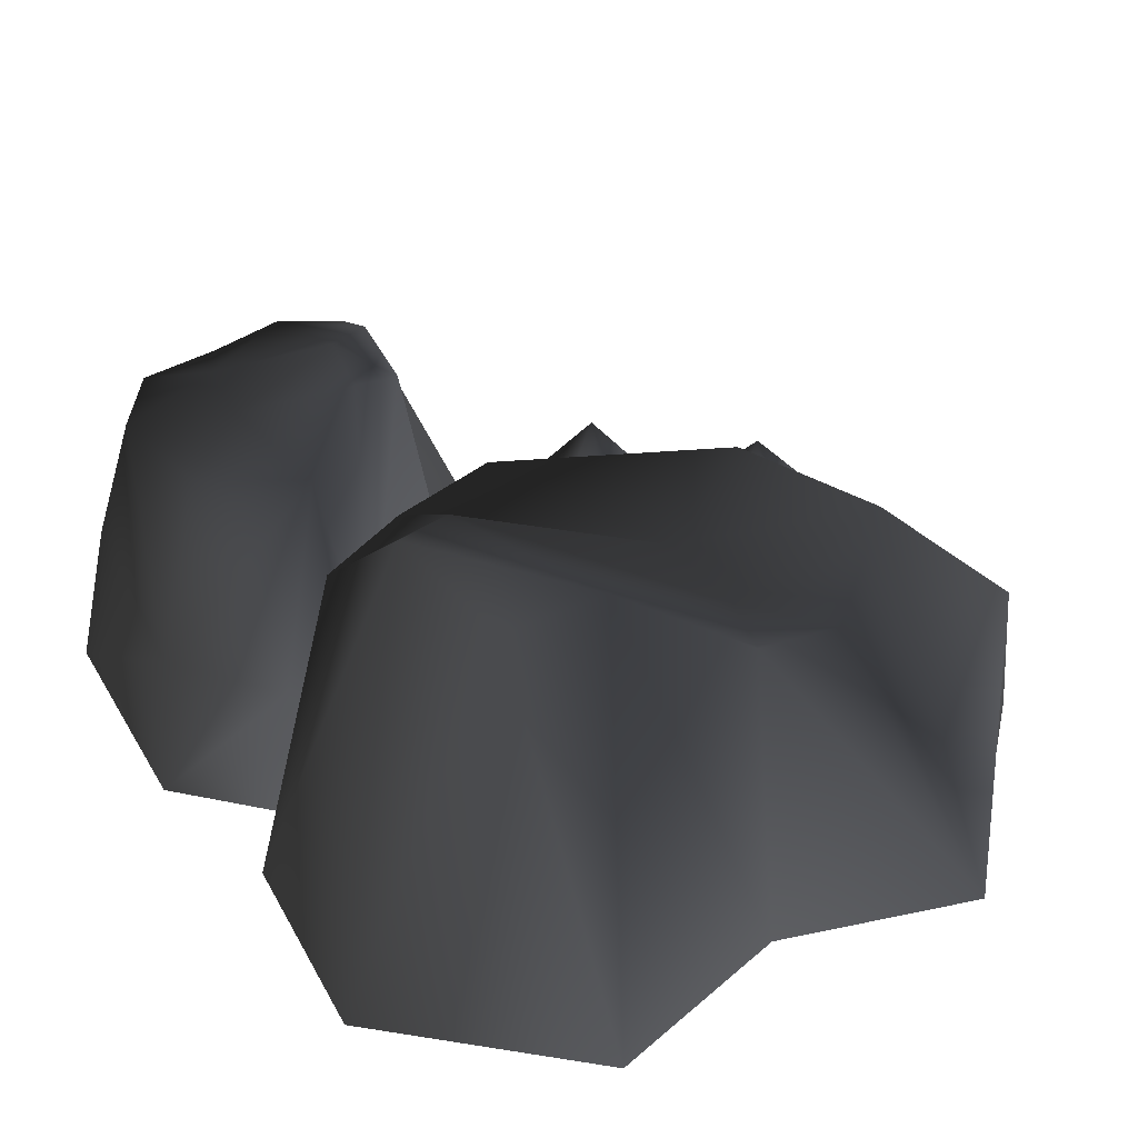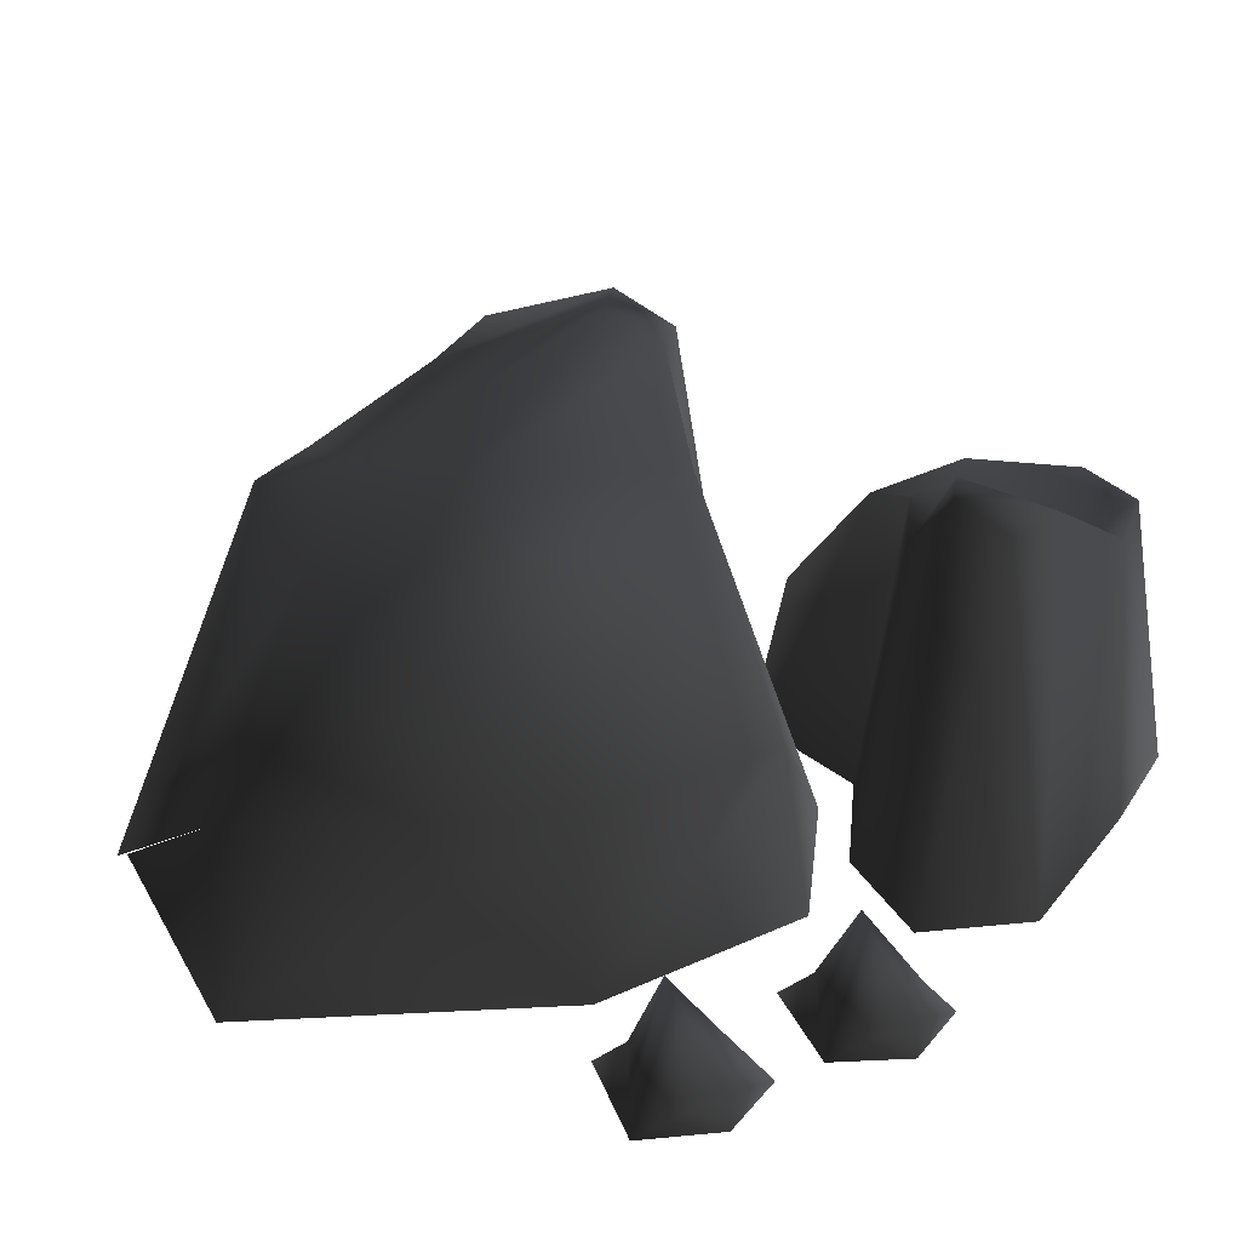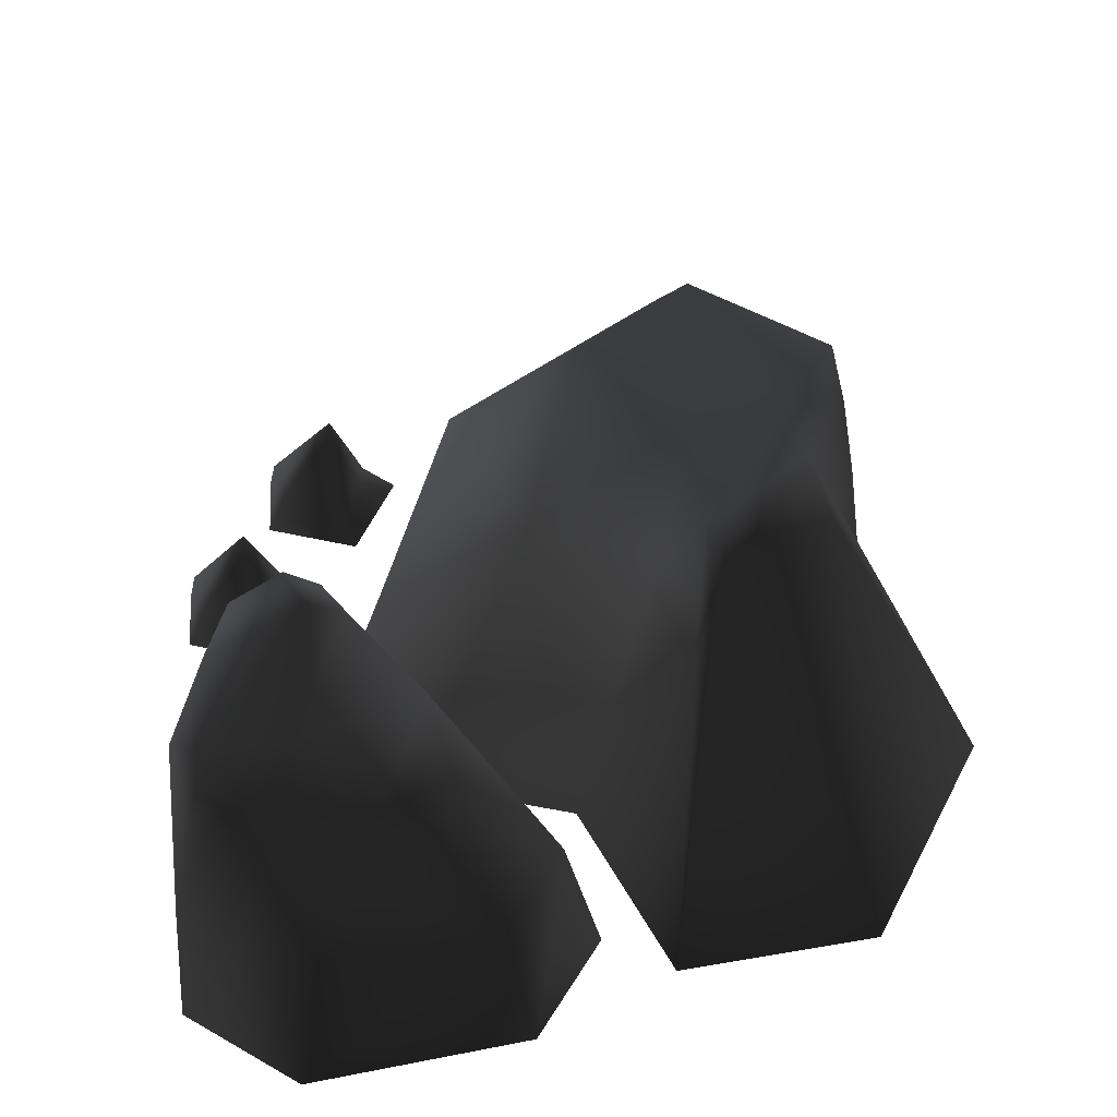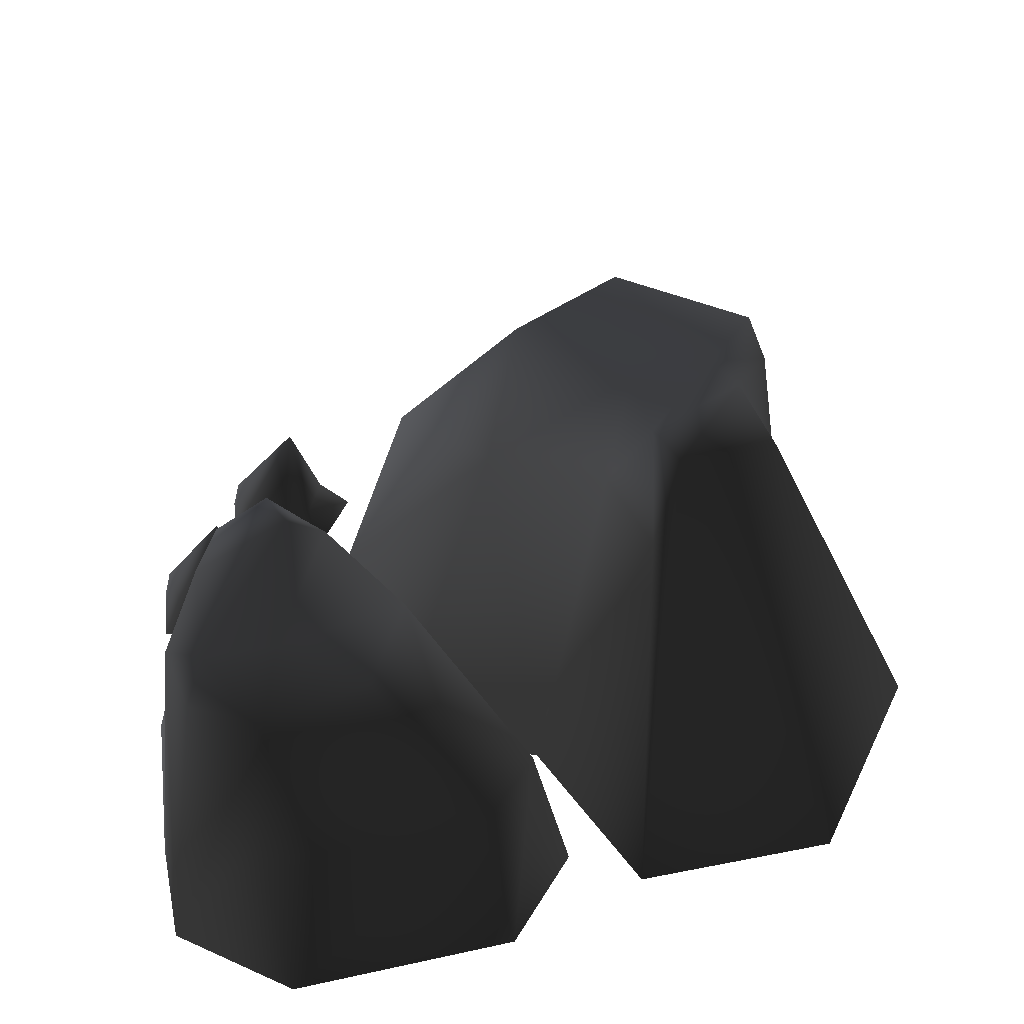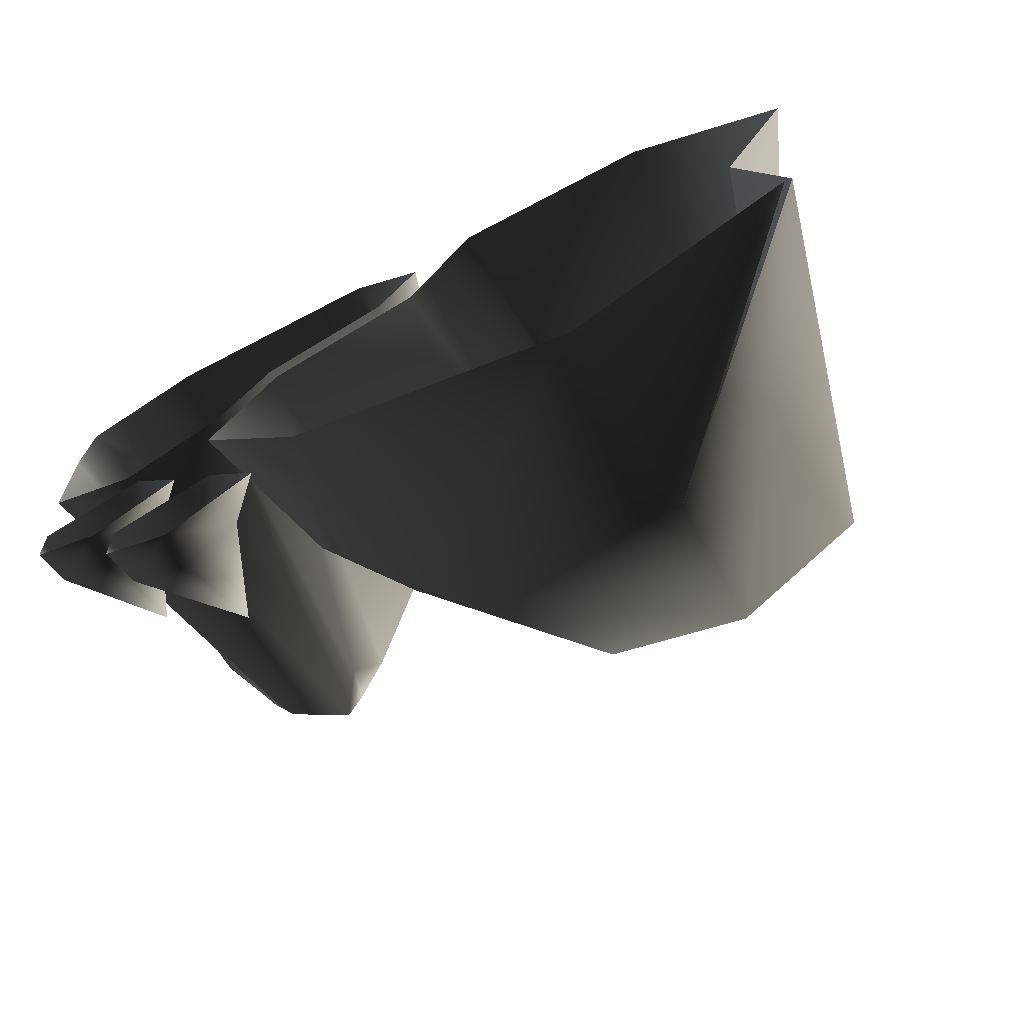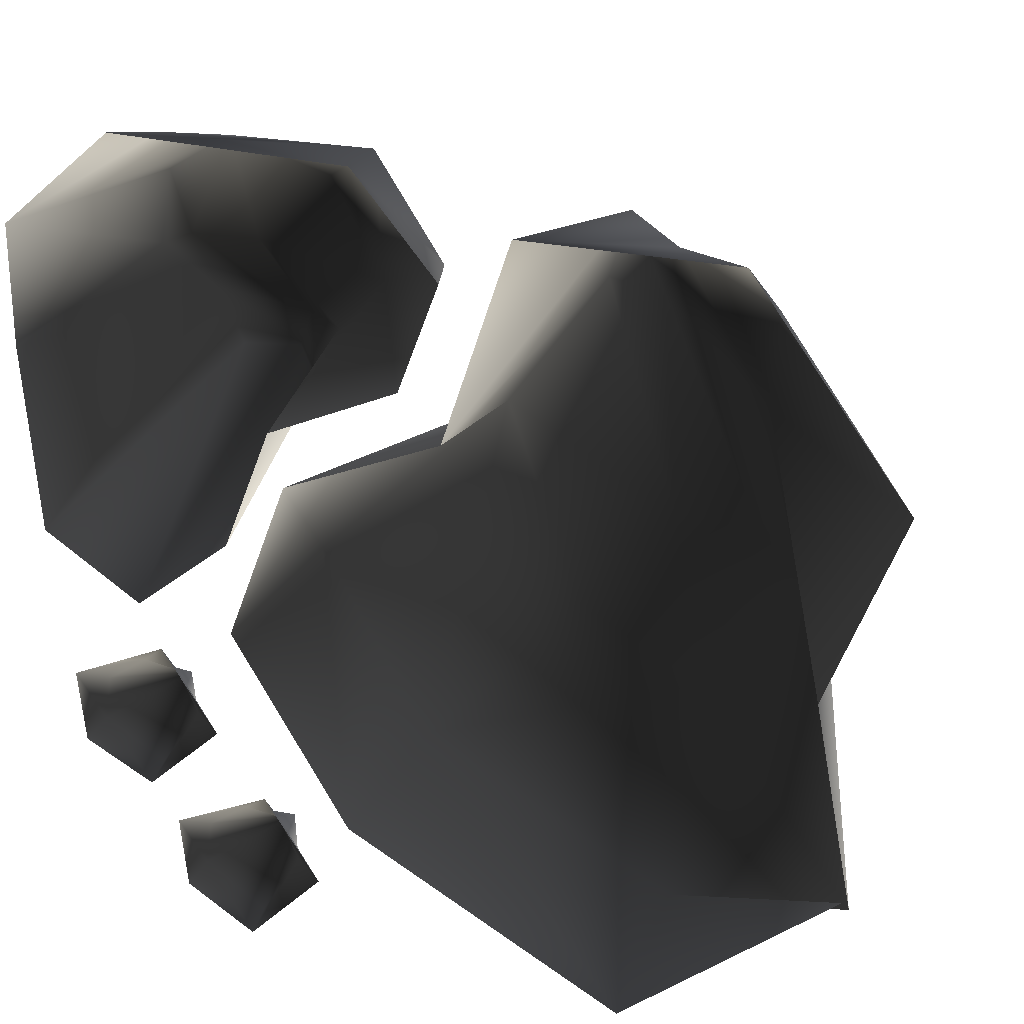
<metadata>
{"format":"obj","ext":"obj","renderer":"f3d","projection":"perspective","resolution":1024,"background":"white","views":[{"elev":42.3,"azim":65.1,"up":"+Y"},{"elev":30.5,"azim":-152.9,"up":"+Y"},{"elev":48.9,"azim":-9.0,"up":"+Y"},{"elev":38.8,"azim":-12.2,"up":"+Y"},{"elev":-74.4,"azim":27.8,"up":"+Z"},{"elev":24.5,"azim":15.5,"up":"+Z"}]}
</metadata>
<code>
o 779
v -57 0 -19
v -50 0 -16
v -48 5 -18
v -54 5 -22
v -55 5 -29
v -56 0 -30
v -46 0 -36
v -46 5 -35
v -40 5 -26
v -35 0 -26
v -43 5 -19
v -43 0 -13
v -46 17 -26
v -11 27 -37
v 28 27 -60
v 26 0 -64
v -15 0 -39
v -26 23 -5
v -5 52 10
v 7 52 -24
v 27 52 -36
v 59 0 -40
v 46 52 -19
v 45 52 -7
v 53 0 -8
v 35 60 10
v 64 0 21
v 36 60 26
v 41 0 53
v 19 65 33
v 10 0 54
v 13 57 41
v 0 0 24
v 9 60 29
v -23 0 15
v -32 0 -9
v 58 0 -39
v 22 52 -6
v 17 65 25
v 36 52 -8
v -16 22 58
v -48 22 58
v -46 0 64
v -12 0 62
v -5 19 43
v -22 43 31
v -30 43 47
v -46 43 52
v -62 0 50
v -6 0 31
v -25 0 23
v 0 0 47
v -32 50 20
v -42 43 36
v -53 43 36
v -56 43 46
v -58 43 34
v -62 0 32
v -52 50 25
v -60 0 4
v -48 50 16
v -46 0 -6
v -40 54 15
v -32 0 5
v -35 47 12
v -38 54 21
v -30 17 -49
v -40 5 -52
v -39 5 -45
v -33 5 -41
v -28 5 -42
v -25 5 -49
v -31 5 -59
v -31 0 -60
v -41 0 -53
v -42 0 -42
v -35 0 -39
v -28 0 -36
v -20 0 -49
f 1 2 3
f 1 3 4
f 1 4 5
f 1 5 6
f 6 5 7
f 7 5 8
f 7 8 9
f 7 9 10
f 10 9 11
f 10 11 12
f 12 11 3
f 12 3 2
f 13 5 4
f 13 4 3
f 13 3 11
f 13 11 9
f 13 9 8
f 13 8 5
f 14 15 16
f 14 16 17
f 14 17 18
f 14 18 19
f 14 19 20
f 14 20 21
f 14 21 15
f 15 21 22
f 22 21 23
f 22 23 24
f 22 24 25
f 25 24 26
f 25 26 27
f 27 26 28
f 27 28 29
f 29 28 30
f 29 30 31
f 31 30 32
f 31 32 33
f 33 32 34
f 33 34 19
f 33 19 35
f 35 19 18
f 35 18 36
f 36 18 17
f 37 16 15
f 38 19 34
f 38 34 39
f 38 39 40
f 38 40 21
f 38 21 20
f 38 20 19
f 40 39 26
f 40 26 24
f 40 24 23
f 40 23 21
f 26 39 30
f 26 30 28
f 39 34 32
f 39 32 30
f 41 42 43
f 41 43 44
f 41 44 45
f 41 45 46
f 41 46 47
f 41 47 48
f 41 48 42
f 42 48 49
f 42 49 43
f 50 51 46
f 50 46 45
f 50 45 52
f 52 45 44
f 51 53 46
f 46 53 54
f 46 54 47
f 47 54 48
f 48 54 55
f 48 55 56
f 48 56 49
f 49 56 57
f 49 57 58
f 58 57 59
f 58 59 60
f 60 59 61
f 60 61 62
f 62 61 63
f 62 63 64
f 64 63 65
f 64 65 51
f 51 65 53
f 53 65 66
f 53 66 54
f 54 66 55
f 55 66 59
f 55 59 57
f 55 57 56
f 59 66 63
f 59 63 61
f 66 65 63
f 67 68 69
f 67 69 70
f 67 70 71
f 67 71 72
f 67 72 73
f 67 73 68
f 68 73 74
f 68 74 75
f 68 75 76
f 68 76 69
f 69 76 70
f 70 76 77
f 70 77 78
f 70 78 71
f 71 78 79
f 71 79 72
f 72 79 74
f 72 74 73

</code>
